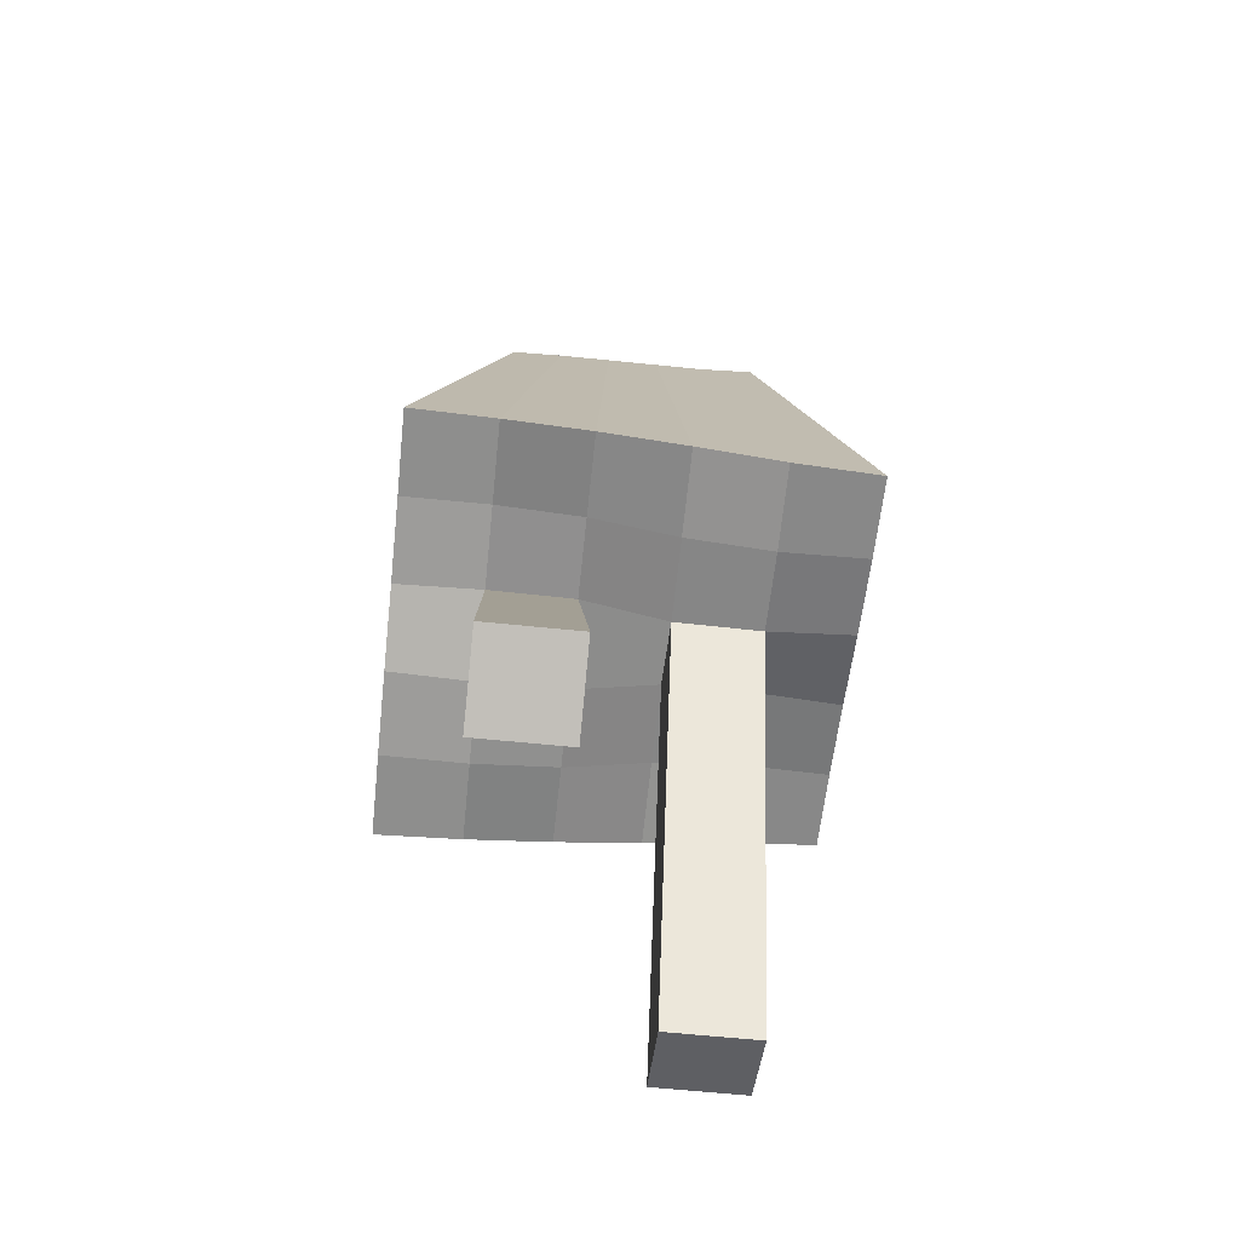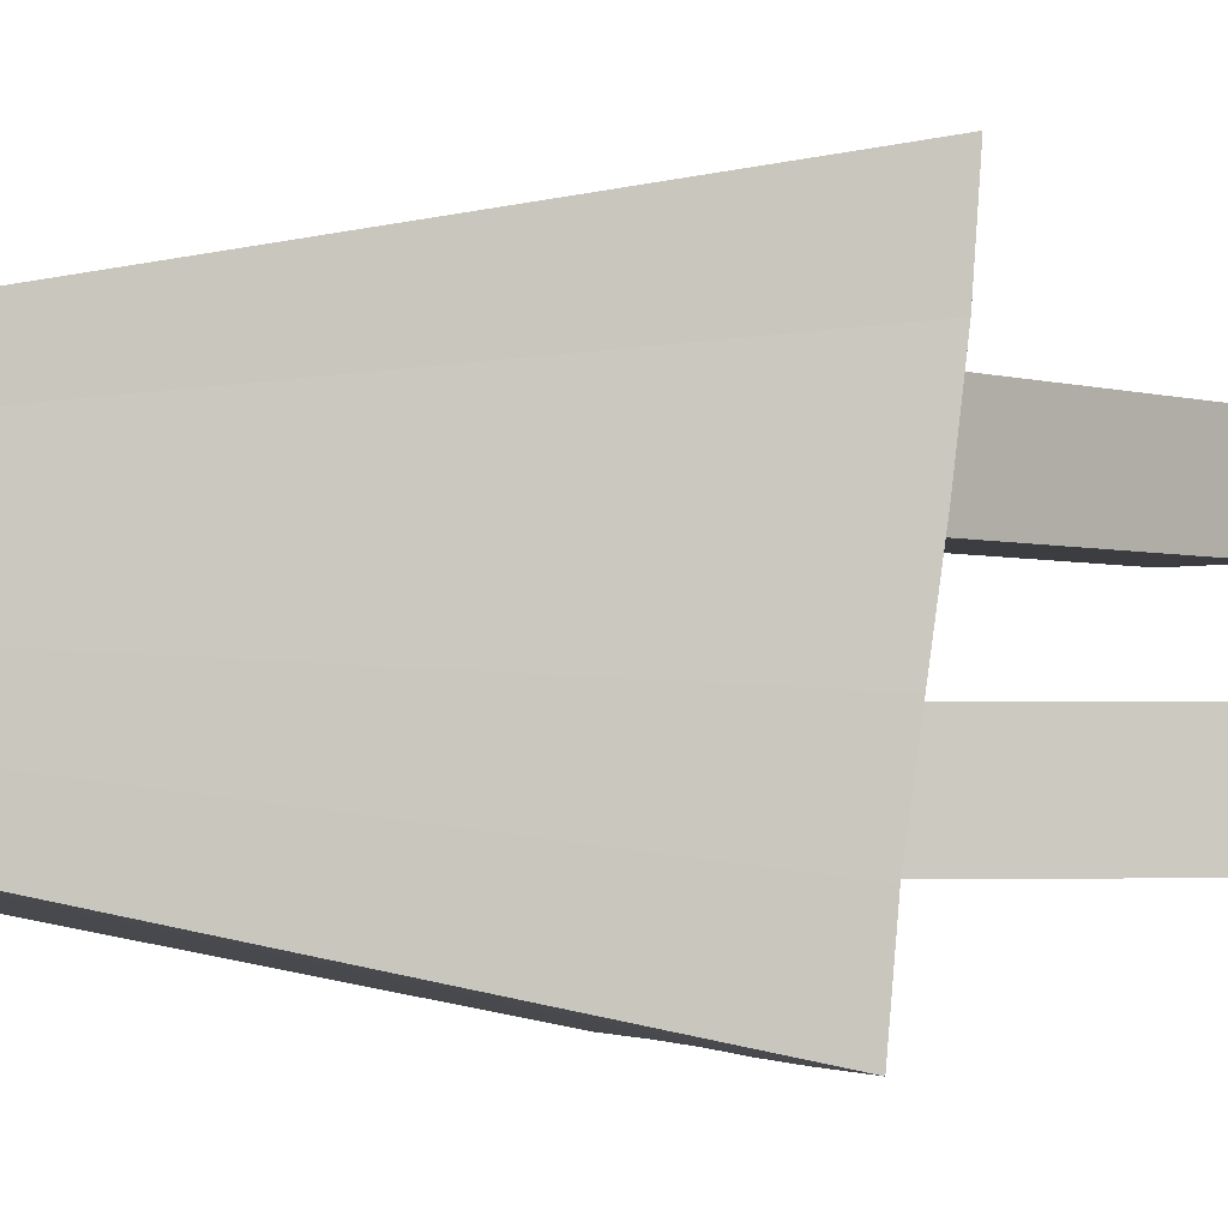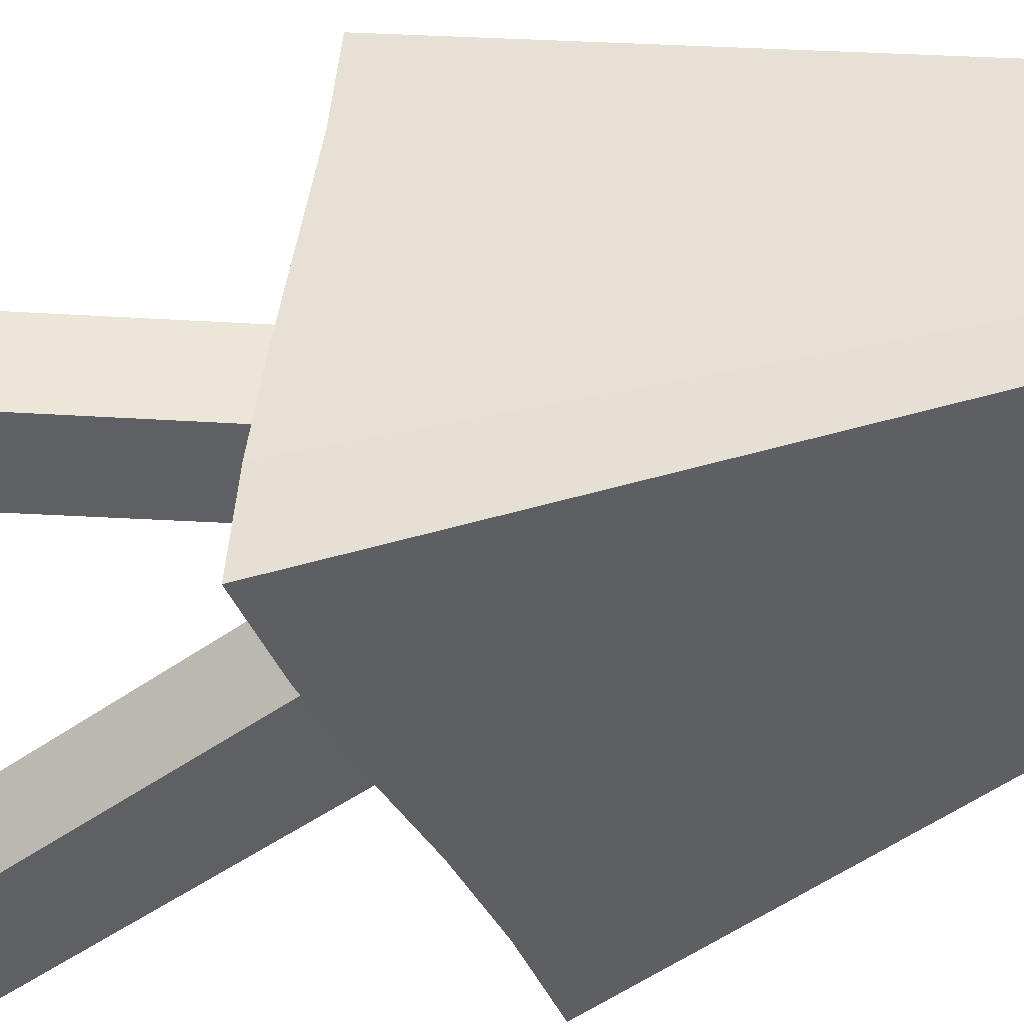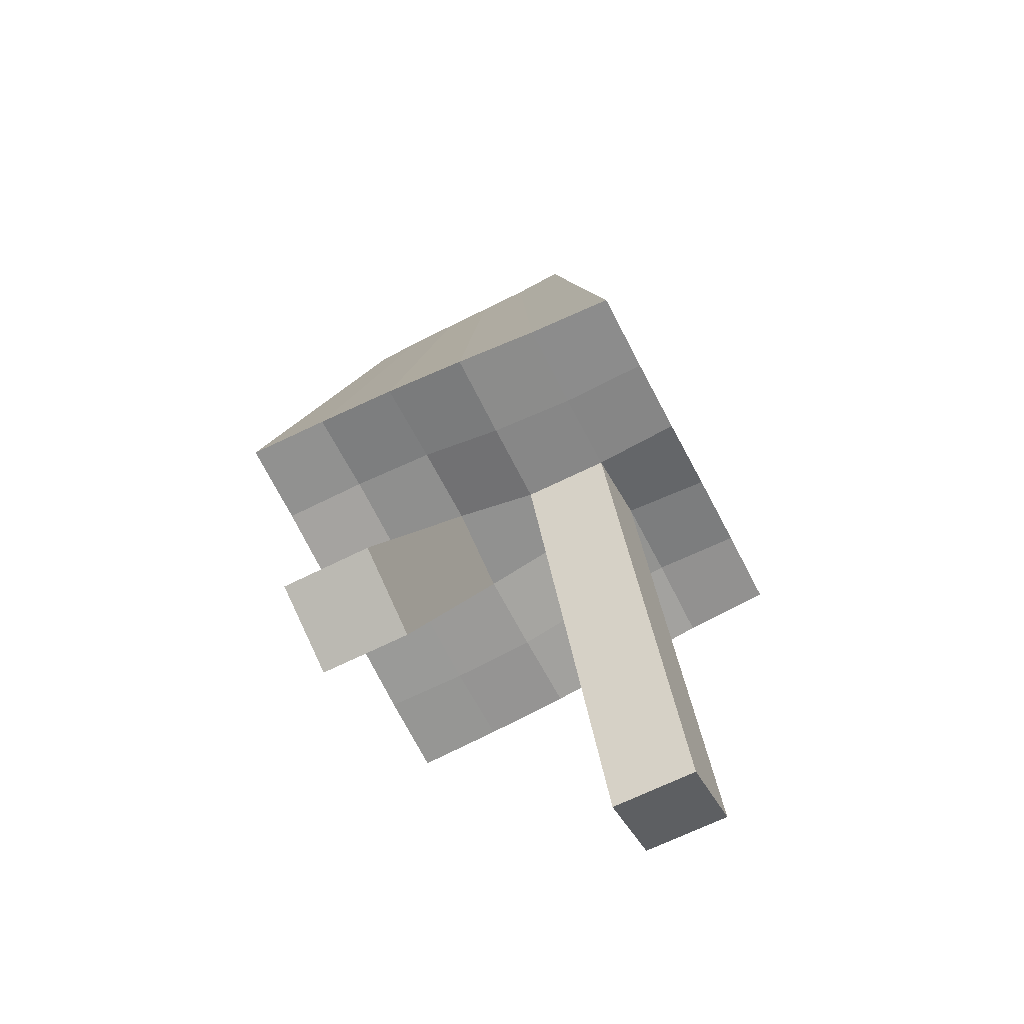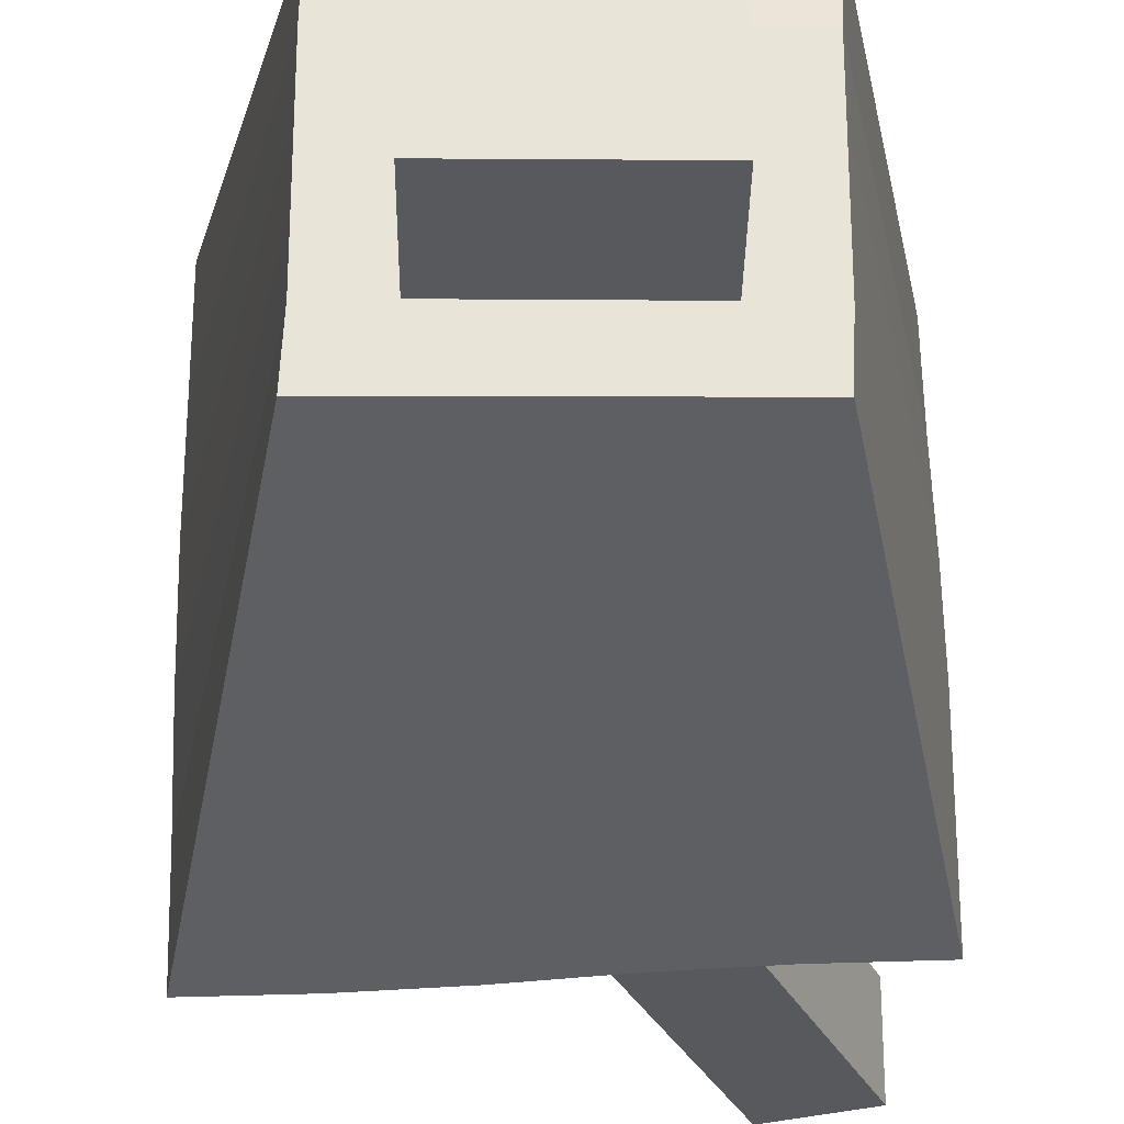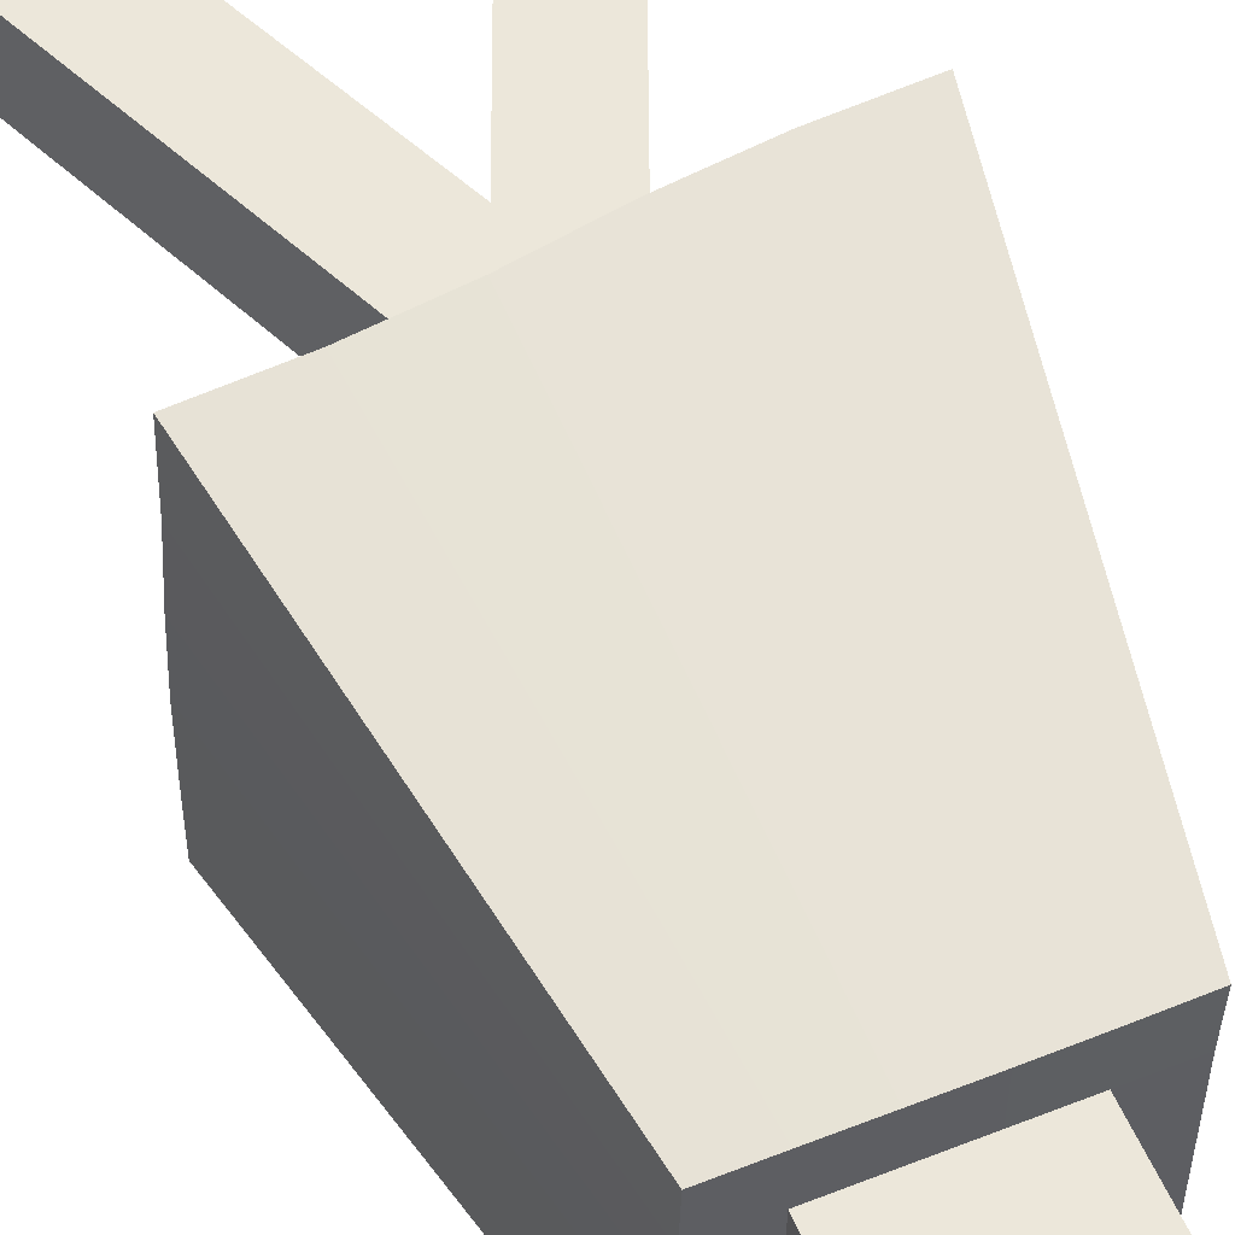
<metadata>
{"format":"obj","ext":"obj","renderer":"f3d","projection":"perspective","resolution":1024,"background":"white","views":[{"elev":-63.9,"azim":84.1,"up":"+Y"},{"elev":-2.5,"azim":-115.7,"up":"+Z"},{"elev":-44.1,"azim":108.5,"up":"+Z"},{"elev":-66.0,"azim":-63.2,"up":"+Y"},{"elev":-29.8,"azim":179.4,"up":"+Z"},{"elev":53.3,"azim":157.3,"up":"+Z"}]}
</metadata>
<code>
o Cube
v 0.9636 2.075 -1
v 0.9647 2.319 1
v -0.9626 2.075 1
v -0.9635 2.319 -1
v 0.6022 4.19 -0.5895
v 0.5835 4.197 0.5895
v -0.5997 4.191 0.5895
v -0.5808 4.197 -0.5895
v 0.9683 2.109 -0.6
v 0.976 2.165 -0.2
v 0.9765 2.227 0.2
v 0.9692 2.285 0.6
v -0.9674 2.109 0.6
v -0.9753 2.166 0.2
v -0.9757 2.227 -0.2
v -0.9682 2.285 -0.6
v 0.5895 4.196 -0.3537
v 0.5895 4.196 -0.1179
v 0.5895 4.196 0.1179
v 0.5895 4.196 0.3537
v -0.5895 4.196 0.3537
v -0.5895 4.196 0.1179
v -0.5895 4.196 -0.1179
v -0.5895 4.196 -0.3537
v 0.3537 4.196 -0.1179
v -0.3537 4.196 -0.1179
v -0.5744 2.139 0.2
v -0.1826 2.132 0.2
v 0.1878 2.264 0.2
v 0.5765 2.255 0.2
v -0.3481 4.196 -0.5895
v -0.1153 4.196 -0.5895
v 0.1208 4.196 -0.5895
v 0.3612 4.194 -0.5895
v 0.3537 4.196 0.1179
v -0.3537 4.196 0.1179
v 0.3537 4.196 0.3537
v 0.1179 4.196 0.3537
v -0.1179 4.196 0.3537
v -0.3537 4.196 0.3537
v -0.3582 4.195 0.5895
v -0.1179 4.196 0.5895
v 0.1179 4.196 0.5895
v 0.3513 4.196 0.5895
v -0.5723 2.3 -0.6
v -0.1863 2.269 -0.6
v 0.1851 2.124 -0.6
v 0.5721 2.093 -0.6
v -0.5755 2.29 -1
v -0.1909 2.235 -1
v 0.1906 2.157 -1
v 0.5753 2.103 -1
v 0.3537 4.196 -0.3537
v 0.1179 4.196 -0.3537
v -0.1179 4.196 -0.3537
v -0.3537 4.196 -0.3537
v -0.5741 2.103 1
v -0.1891 2.158 1
v 0.1923 2.236 1
v 0.5767 2.29 1
v -0.5752 2.254 -0.2
v -0.1856 2.262 -0.2
v 0.185 2.131 -0.2
v 0.5756 2.139 -0.2
v -0.5707 2.094 0.6
v -0.1829 2.125 0.6
v 0.1885 2.269 0.6
v 0.5737 2.3 0.6
v 0.5788 0.2717 0.2
v 0.9488 0.4239 0.2
v 0.5788 0.2717 0.6
v 0.9488 0.4239 0.6
v -0.9449 0.4219 -0.6
v -0.5749 0.2701 -0.6
v -0.9449 0.4219 -0.2
v -0.5749 0.2701 -0.2
v 0.3537 4.696 -0.1179
v 0.1179 4.696 -0.1179
v -0.1179 4.696 -0.1179
v -0.3537 4.696 -0.1179
v 0.3537 4.696 0.1179
v 0.1179 4.696 0.1179
v -0.1179 4.696 0.1179
v -0.3537 4.696 0.1179
v 0.3537 4.696 0.3537
v 0.1179 4.696 0.3537
v -0.1179 4.696 0.3537
v -0.3537 4.696 0.3537
v 0.3537 4.696 -0.3537
v 0.1179 4.696 -0.3537
v -0.1179 4.696 -0.3537
v -0.3537 4.696 -0.3537
f 65 57 3 13
f 40 21 7 41
f 12 20 6 2
f 57 41 7 3
f 16 24 8 4
f 31 49 4 8
f 49 45 16 4
f 45 61 15 16
f 61 27 14 15
f 27 65 13 14
f 31 8 24 56
f 56 24 23 26
f 26 23 22 36
f 36 22 21 40
f 1 5 17 9
f 9 17 18 10
f 10 18 19 11
f 11 19 20 12
f 3 7 21 13
f 13 21 22 14
f 14 22 23 15
f 15 23 24 16
f 34 52 51 33
f 60 44 43 59
f 38 39 42 43
f 67 59 58 66
f 32 50 49 31
f 59 43 42 58
f 51 47 46 50
f 33 51 50 32
f 58 42 41 57
f 66 58 57 65
f 20 37 44 6
f 12 2 60 68
f 2 6 44 60
f 5 1 52 34
f 52 48 47 51
f 1 9 48 52
f 50 46 45 49
f 68 60 59 67
f 37 38 43 44
f 39 40 41 42
f 9 10 64 48
f 48 64 63 47
f 63 62 75 76
f 46 62 61 45
f 10 11 30 64
f 64 30 29 63
f 63 29 28 62
f 62 28 27 61
f 11 12 68 30
f 30 68 67 29
f 67 66 71 72
f 28 66 65 27
f 5 34 53 17
f 34 33 54 53
f 33 32 55 54
f 32 31 56 55
f 17 53 25 18
f 35 25 77 81
f 38 37 85 86
f 56 26 80 92
f 18 25 35 19
f 55 56 92 91
f 37 35 81 85
f 53 54 90 89
f 19 35 37 20
f 26 36 84 80
f 39 38 86 87
f 25 53 89 77
f 70 72 71 69
f 29 67 72 70
f 28 29 70 69
f 66 28 69 71
f 74 76 75 73
f 47 63 76 74
f 46 47 74 73
f 62 46 73 75
f 89 90 78 77
f 90 91 79 78
f 91 92 80 79
f 77 78 82 81
f 78 79 83 82
f 79 80 84 83
f 81 82 86 85
f 82 83 87 86
f 83 84 88 87
f 54 55 91 90
f 40 39 87 88
f 36 40 88 84

</code>
